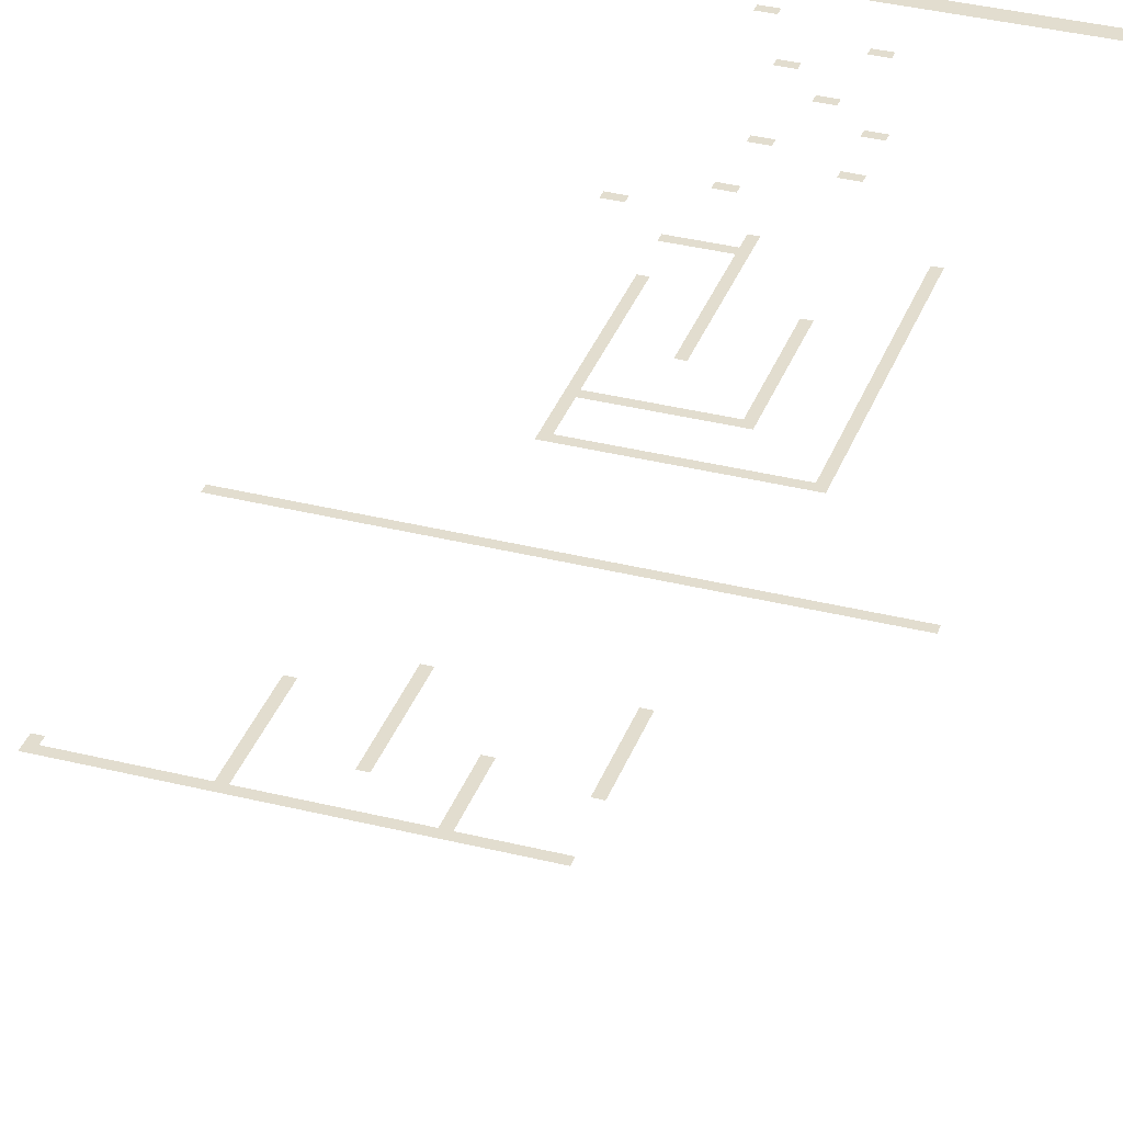
<metadata>
{"format":"obj","ext":"obj","renderer":"f3d","projection":"perspective","resolution":1024,"background":"white","views":[{"elev":34.8,"azim":-161.4,"up":"+Z"}]}
</metadata>
<code>
v -1.6 -1.6 0
v -3.2 -1.6 0
v -3.2 0 0
v -1.6 0 0
v -4.8 -1.6 0
v -4.8 0 0
v -6.4 -1.6 0
v -6.4 0 0
v -8 -1.6 0
v -8 0 0
v -9.6 -1.6 0
v -9.6 0 0
v -11.2 -1.6 0
v -11.2 0 0
v -12.8 -1.6 0
v -12.8 0 0
v -14.4 -1.6 0
v -14.4 0 0
v -16 -1.6 0
v -16 0 0
v -17.6 -1.6 0
v -17.6 0 0
v -19.2 -1.6 0
v -19.2 0 0
v -20.8 -1.6 0
v -20.8 0 0
v -22.4 -1.6 0
v -22.4 0 0
v -24 -1.6 0
v -24 0 0
v -25.6 -1.6 0
v -25.6 0 0
v -27.2 -1.6 0
v -27.2 0 0
v -28.8 -1.6 0
v -28.8 0 0
v -30.4 -1.6 0
v -30.4 0 0
v -32 -1.6 0
v -32 0 0
v -33.6 -1.6 0
v -33.6 0 0
v -35.2 -1.6 0
v -35.2 0 0
v -36.8 -1.6 0
v -36.8 0 0
v -38.4 -1.6 0
v -38.4 0 0
v -40 -1.6 0
v -40 0 0
v -41.6 -1.6 0
v -41.6 0 0
v -43.2 -1.6 0
v -43.2 0 0
v -1.6 -134.4 0
v -3.2 -134.4 0
v -3.2 -132.8 0
v -1.6 -132.8 0
v -4.8 -134.4 0
v -4.8 -132.8 0
v -6.4 -134.4 0
v -6.4 -132.8 0
v -8 -134.4 0
v -8 -132.8 0
v -9.6 -134.4 0
v -9.6 -132.8 0
v -11.2 -134.4 0
v -11.2 -132.8 0
v -12.8 -134.4 0
v -12.8 -132.8 0
v -14.4 -134.4 0
v -14.4 -132.8 0
v -16 -134.4 0
v -16 -132.8 0
v -17.6 -134.4 0
v -17.6 -132.8 0
v -19.2 -134.4 0
v -19.2 -132.8 0
v -20.8 -134.4 0
v -20.8 -132.8 0
v -22.4 -134.4 0
v -22.4 -132.8 0
v -24 -134.4 0
v -24 -132.8 0
v -25.6 -134.4 0
v -25.6 -132.8 0
v -27.2 -134.4 0
v -27.2 -132.8 0
v -28.8 -134.4 0
v -28.8 -132.8 0
v -30.4 -134.4 0
v -30.4 -132.8 0
v -32 -134.4 0
v -32 -132.8 0
v -33.6 -134.4 0
v -33.6 -132.8 0
v -35.2 -134.4 0
v -35.2 -132.8 0
v -36.8 -134.4 0
v -36.8 -132.8 0
v -38.4 -134.4 0
v -38.4 -132.8 0
v -40 -134.4 0
v -40 -132.8 0
v -41.6 -134.4 0
v -41.6 -132.8 0
v -43.2 -134.4 0
v -43.2 -132.8 0
v -2.4 -43.2 0
v -4 -43.2 0
v -4 -42.4 0
v -2.4 -42.4 0
v -5.6 -43.2 0
v -5.6 -42.4 0
v -7.2 -43.2 0
v -7.2 -42.4 0
v -8.8 -43.2 0
v -8.8 -42.4 0
v -10.4 -43.2 0
v -10.4 -42.4 0
v -12 -43.2 0
v -12 -42.4 0
v -13.6 -43.2 0
v -13.6 -42.4 0
v -15.2 -43.2 0
v -15.2 -42.4 0
v -16.8 -43.2 0
v -16.8 -42.4 0
v -18.4 -43.2 0
v -18.4 -42.4 0
v -20 -43.2 0
v -20 -42.4 0
v -21.6 -43.2 0
v -21.6 -42.4 0
v -23.2 -43.2 0
v -23.2 -42.4 0
v -24.8 -43.2 0
v -24.8 -42.4 0
v -26.4 -43.2 0
v -26.4 -42.4 0
v -28 -43.2 0
v -28 -42.4 0
v -29.6 -43.2 0
v -29.6 -42.4 0
v -31.2 -43.2 0
v -31.2 -42.4 0
v -1.6 -68 0
v -3.2 -68 0
v -3.2 -67.2 0
v -1.6 -67.2 0
v -4.8 -68 0
v -4.8 -67.2 0
v -6.4 -68 0
v -6.4 -67.2 0
v -8 -68 0
v -8 -67.2 0
v -9.6 -68 0
v -9.6 -67.2 0
v -11.2 -68 0
v -11.2 -67.2 0
v -12.8 -68 0
v -12.8 -67.2 0
v -14.4 -68 0
v -14.4 -67.2 0
v -16 -68 0
v -16 -67.2 0
v -17.6 -68 0
v -17.6 -67.2 0
v -19.2 -68 0
v -19.2 -67.2 0
v -20.8 -68 0
v -20.8 -67.2 0
v -22.4 -68 0
v -22.4 -67.2 0
v -24 -68 0
v -24 -67.2 0
v -25.6 -68 0
v -25.6 -67.2 0
v -27.2 -68 0
v -27.2 -67.2 0
v -28.8 -68 0
v -28.8 -67.2 0
v -30.4 -68 0
v -30.4 -67.2 0
v -32 -68 0
v -32 -67.2 0
v -33.6 -68 0
v -33.6 -67.2 0
v -35.2 -68 0
v -35.2 -67.2 0
v -36.8 -68 0
v -36.8 -67.2 0
v -38.4 -68 0
v -38.4 -67.2 0
v -40 -68 0
v -40 -67.2 0
v -41.6 -68 0
v -41.6 -67.2 0
v -43.2 -68 0
v -43.2 -67.2 0
v -18 -78.8 0
v -19.6 -78.8 0
v -19.6 -78 0
v -18 -78 0
v -21.2 -78.8 0
v -21.2 -78 0
v -22.8 -78.8 0
v -22.8 -78 0
v -24.4 -78.8 0
v -24.4 -78 0
v -26 -78.8 0
v -26 -78 0
v -27.6 -78.8 0
v -27.6 -78 0
v -29.2 -78.8 0
v -29.2 -78 0
v -30.8 -78.8 0
v -30.8 -78 0
v -32.4 -78.8 0
v -32.4 -78 0
v -34 -78.8 0
v -34 -78 0
v -17.2 -83.6 0
v -18.8 -83.6 0
v -18.8 -82.8 0
v -17.2 -82.8 0
v -20.4 -83.6 0
v -20.4 -82.8 0
v -22 -83.6 0
v -22 -82.8 0
v -23.6 -83.6 0
v -23.6 -82.8 0
v -25.2 -83.6 0
v -25.2 -82.8 0
v -26.8 -83.6 0
v -26.8 -82.8 0
v -28.4 -83.6 0
v -28.4 -82.8 0
v -17.2 -101.2 0
v -18.8 -101.2 0
v -18.8 -100.4 0
v -17.2 -100.4 0
v -20.4 -101.2 0
v -20.4 -100.4 0
v -22 -101.2 0
v -22 -100.4 0
v -12.4 -104.8 0
v -14 -104.8 0
v -14 -104 0
v -12.4 -104 0
v -18.4 -108 0
v -20 -108 0
v -20 -107.2 0
v -18.4 -107.2 0
v -25.2 -111.6 0
v -26.8 -111.6 0
v -26.8 -110.8 0
v -25.2 -110.8 0
v -18.8 -114 0
v -20.4 -114 0
v -20.4 -113.2 0
v -18.8 -113.2 0
v -25.2 -116.8 0
v -26.8 -116.8 0
v -26.8 -116 0
v -25.2 -116 0
v -21.2 -120 0
v -22.8 -120 0
v -22.8 -119.2 0
v -21.2 -119.2 0
v -17.6 -123.6 0
v -19.2 -123.6 0
v -19.2 -122.8 0
v -17.6 -122.8 0
v -22.8 -126.8 0
v -24.4 -126.8 0
v -24.4 -126 0
v -22.8 -126 0
v -14.4 -130 0
v -16 -130 0
v -16 -129.2 0
v -14.4 -129.2 0
v -1.6 -44 0
v -2.4 -44 0
v -1.6 -42.4 0
v -12 -44.8 0
v -12.8 -44.8 0
v -12.8 -43.2 0
v -24 -44.8 0
v -24.8 -44.8 0
v -24 -43.2 0
v -12 -46.4 0
v -12.8 -46.4 0
v -24 -46.4 0
v -24.8 -46.4 0
v -12 -48 0
v -12.8 -48 0
v -18.4 -48 0
v -19.2 -48 0
v -19.2 -46.4 0
v -18.4 -46.4 0
v -24 -48 0
v -24.8 -48 0
v -12 -49.6 0
v -12.8 -49.6 0
v -18.4 -49.6 0
v -19.2 -49.6 0
v -24 -49.6 0
v -24.8 -49.6 0
v -30.4 -49.6 0
v -31.2 -49.6 0
v -31.2 -48 0
v -30.4 -48 0
v -12 -51.2 0
v -12.8 -51.2 0
v -18.4 -51.2 0
v -19.2 -51.2 0
v -30.4 -51.2 0
v -31.2 -51.2 0
v -12 -52.8 0
v -12.8 -52.8 0
v -18.4 -52.8 0
v -19.2 -52.8 0
v -30.4 -52.8 0
v -31.2 -52.8 0
v -18.4 -54.4 0
v -19.2 -54.4 0
v -30.4 -54.4 0
v -31.2 -54.4 0
v -18.4 -56 0
v -19.2 -56 0
v -30.4 -56 0
v -31.2 -56 0
v -17.2 -79.6 0
v -18 -79.6 0
v -17.2 -78 0
v -33.2 -80.4 0
v -34 -80.4 0
v -33.2 -78.8 0
v -17.2 -81.2 0
v -18 -81.2 0
v -33.2 -82 0
v -34 -82 0
v -18 -82.8 0
v -33.2 -83.6 0
v -34 -83.6 0
v -17.2 -85.2 0
v -18 -85.2 0
v -18 -83.6 0
v -27.6 -85.2 0
v -28.4 -85.2 0
v -27.6 -83.6 0
v -33.2 -85.2 0
v -34 -85.2 0
v -17.2 -86.8 0
v -18 -86.8 0
v -27.6 -86.8 0
v -28.4 -86.8 0
v -33.2 -86.8 0
v -34 -86.8 0
v -17.2 -88.4 0
v -18 -88.4 0
v -27.6 -88.4 0
v -28.4 -88.4 0
v -33.2 -88.4 0
v -34 -88.4 0
v -17.2 -90 0
v -18 -90 0
v -22 -90 0
v -22.8 -90 0
v -22.8 -88.4 0
v -22 -88.4 0
v -27.6 -90 0
v -28.4 -90 0
v -33.2 -90 0
v -34 -90 0
v -17.2 -91.6 0
v -18 -91.6 0
v -22 -91.6 0
v -22.8 -91.6 0
v -27.6 -91.6 0
v -28.4 -91.6 0
v -33.2 -91.6 0
v -34 -91.6 0
v -17.2 -93.2 0
v -18 -93.2 0
v -22 -93.2 0
v -22.8 -93.2 0
v -27.6 -93.2 0
v -28.4 -93.2 0
v -33.2 -93.2 0
v -34 -93.2 0
v -17.2 -94.8 0
v -18 -94.8 0
v -22 -94.8 0
v -22.8 -94.8 0
v -27.6 -94.8 0
v -28.4 -94.8 0
v -33.2 -94.8 0
v -34 -94.8 0
v -17.2 -96.4 0
v -18 -96.4 0
v -22 -96.4 0
v -22.8 -96.4 0
v -33.2 -96.4 0
v -34 -96.4 0
v -22 -98 0
v -22.8 -98 0
v -33.2 -98 0
v -34 -98 0
v -22 -99.6 0
v -22.8 -99.6 0
v -33.2 -99.6 0
v -34 -99.6 0
v -22.8 -101.2 0
v -33.2 -101.2 0
v -34 -101.2 0
v -22 -102.8 0
v -22.8 -102.8 0
v -33.2 -102.8 0
v -34 -102.8 0
g mesh_0001
f 1 2 3 4
f 2 5 6 3
f 5 7 8 6
f 7 9 10 8
f 9 11 12 10
f 11 13 14 12
f 13 15 16 14
f 15 17 18 16
f 17 19 20 18
f 19 21 22 20
f 21 23 24 22
f 23 25 26 24
f 25 27 28 26
f 27 29 30 28
f 29 31 32 30
f 31 33 34 32
f 33 35 36 34
f 35 37 38 36
f 37 39 40 38
f 39 41 42 40
f 41 43 44 42
f 43 45 46 44
f 45 47 48 46
f 47 49 50 48
f 49 51 52 50
f 51 53 54 52
f 55 56 57 58
f 56 59 60 57
f 59 61 62 60
f 61 63 64 62
f 63 65 66 64
f 65 67 68 66
f 67 69 70 68
f 69 71 72 70
f 71 73 74 72
f 73 75 76 74
f 75 77 78 76
f 77 79 80 78
f 79 81 82 80
f 81 83 84 82
f 83 85 86 84
f 85 87 88 86
f 87 89 90 88
f 89 91 92 90
f 91 93 94 92
f 93 95 96 94
f 95 97 98 96
f 97 99 100 98
f 99 101 102 100
f 101 103 104 102
f 103 105 106 104
f 105 107 108 106
g mesh_0002
f 109 110 111 112
f 110 113 114 111
f 113 115 116 114
f 115 117 118 116
f 117 119 120 118
f 119 121 122 120
f 121 123 124 122
f 123 125 126 124
f 125 127 128 126
f 127 129 130 128
f 129 131 132 130
f 131 133 134 132
f 133 135 136 134
f 135 137 138 136
f 137 139 140 138
f 139 141 142 140
f 141 143 144 142
f 143 145 146 144
f 147 148 149 150
f 148 151 152 149
f 151 153 154 152
f 153 155 156 154
f 155 157 158 156
f 157 159 160 158
f 159 161 162 160
f 161 163 164 162
f 163 165 166 164
f 165 167 168 166
f 167 169 170 168
f 169 171 172 170
f 171 173 174 172
f 173 175 176 174
f 175 177 178 176
f 177 179 180 178
f 179 181 182 180
f 181 183 184 182
f 183 185 186 184
f 185 187 188 186
f 187 189 190 188
f 189 191 192 190
f 191 193 194 192
f 193 195 196 194
f 195 197 198 196
f 197 199 200 198
f 201 202 203 204
f 202 205 206 203
f 205 207 208 206
f 207 209 210 208
f 209 211 212 210
f 211 213 214 212
f 213 215 216 214
f 215 217 218 216
f 217 219 220 218
f 219 221 222 220
f 223 224 225 226
f 224 227 228 225
f 227 229 230 228
f 229 231 232 230
f 231 233 234 232
f 233 235 236 234
f 235 237 238 236
f 239 240 241 242
f 240 243 244 241
f 243 245 246 244
f 247 248 249 250
f 251 252 253 254
f 255 256 257 258
f 259 260 261 262
f 263 264 265 266
f 267 268 269 270
f 271 272 273 274
f 275 276 277 278
f 279 280 281 282
g mesh_0003
f 283 284 112 285
f 286 287 288 121
f 289 290 137 291
f 292 293 287 286
f 294 295 290 289
f 296 297 293 292
f 298 299 300 301
f 302 303 295 294
f 304 305 297 296
f 306 307 299 298
f 308 309 303 302
f 310 311 312 313
f 314 315 305 304
f 316 317 307 306
f 318 319 311 310
f 320 321 315 314
f 322 323 317 316
f 324 325 319 318
f 326 327 323 322
f 328 329 325 324
f 330 331 327 326
f 332 333 329 328
f 334 335 204 336
f 337 338 221 339
f 340 341 335 334
f 342 343 338 337
f 226 344 341 340
f 345 346 343 342
f 347 348 349 223
f 350 351 237 352
f 353 354 346 345
f 355 356 348 347
f 357 358 351 350
f 359 360 354 353
f 361 362 356 355
f 363 364 358 357
f 365 366 360 359
f 367 368 362 361
f 369 370 371 372
f 373 374 364 363
f 375 376 366 365
f 377 378 368 367
f 379 380 370 369
f 381 382 374 373
f 383 384 376 375
f 385 386 378 377
f 387 388 380 379
f 389 390 382 381
f 391 392 384 383
f 393 394 386 385
f 395 396 388 387
f 397 398 390 389
f 399 400 392 391
f 401 402 394 393
f 403 404 396 395
f 405 406 400 399
f 407 408 404 403
f 409 410 406 405
f 411 412 408 407
f 413 414 410 409
f 245 415 412 411
f 416 417 414 413
f 418 419 415 245
f 420 421 417 416

</code>
